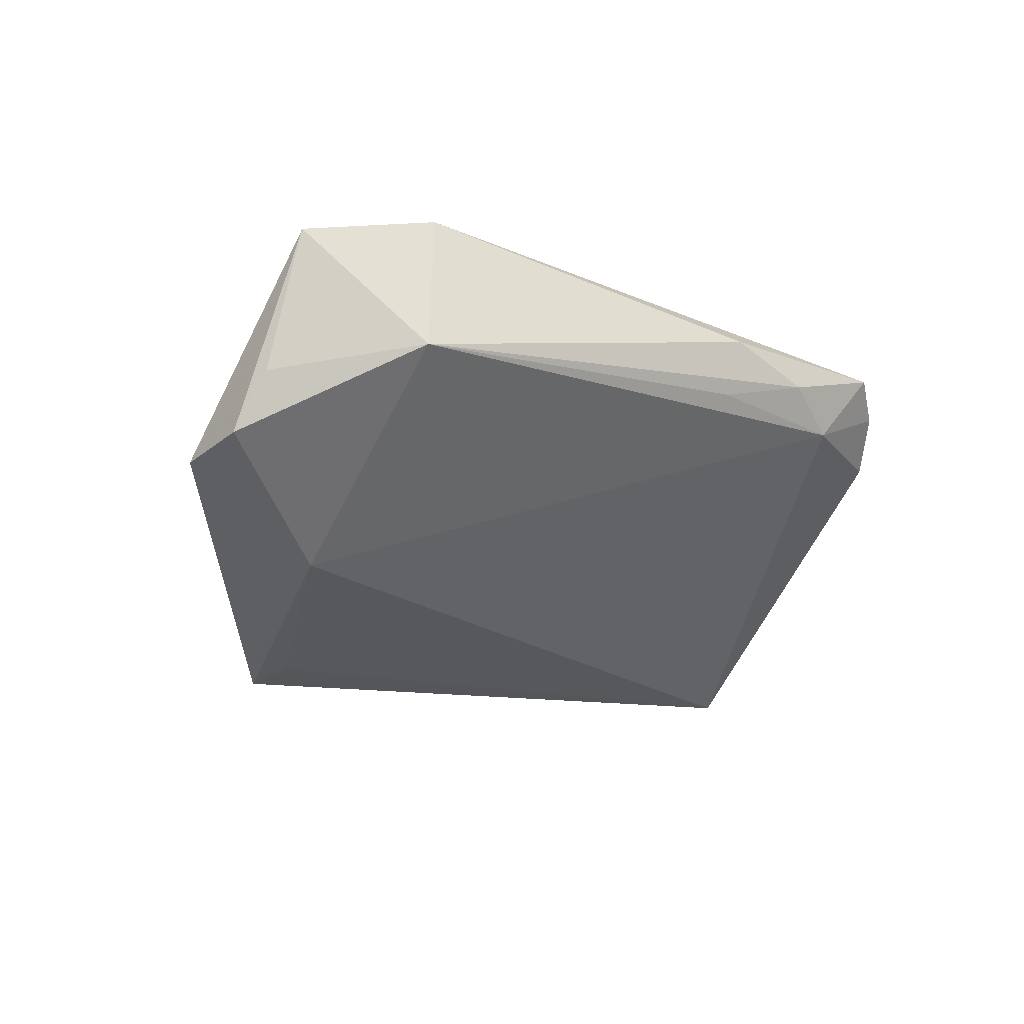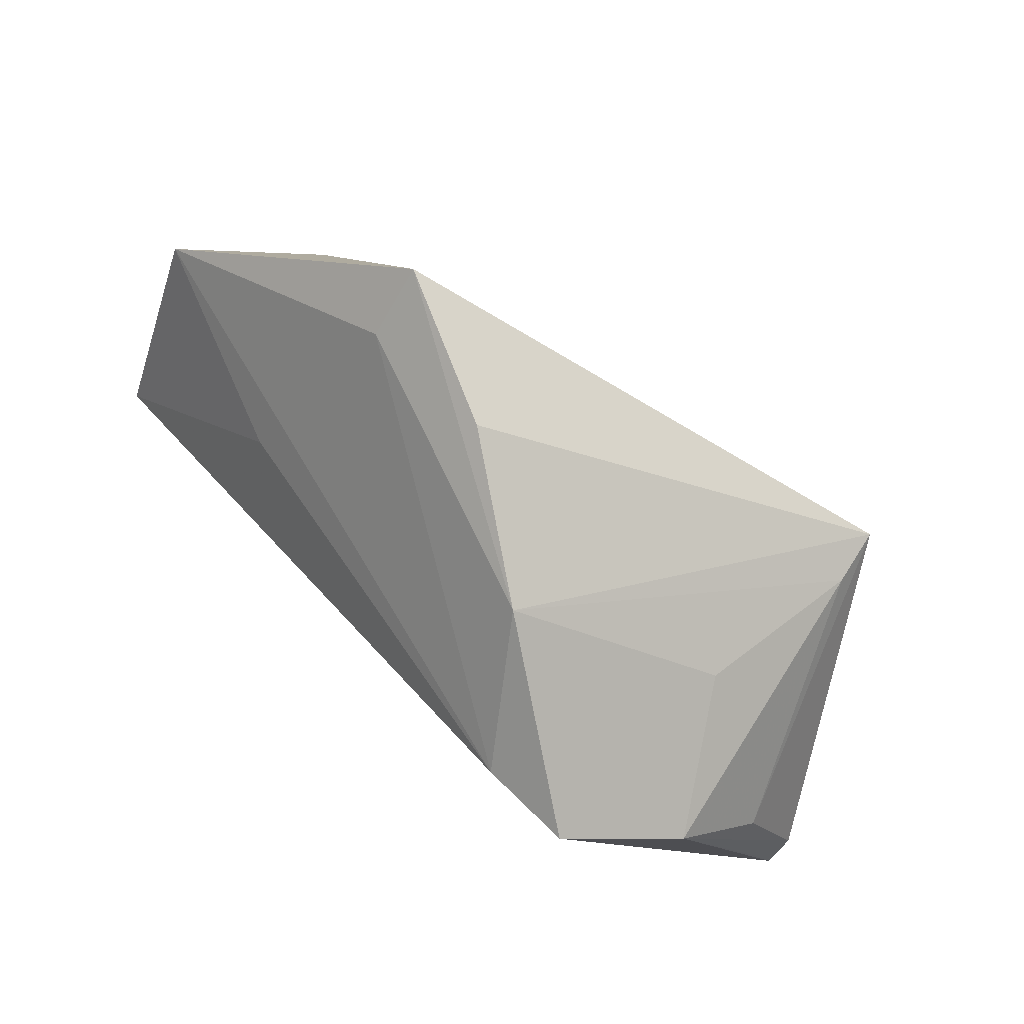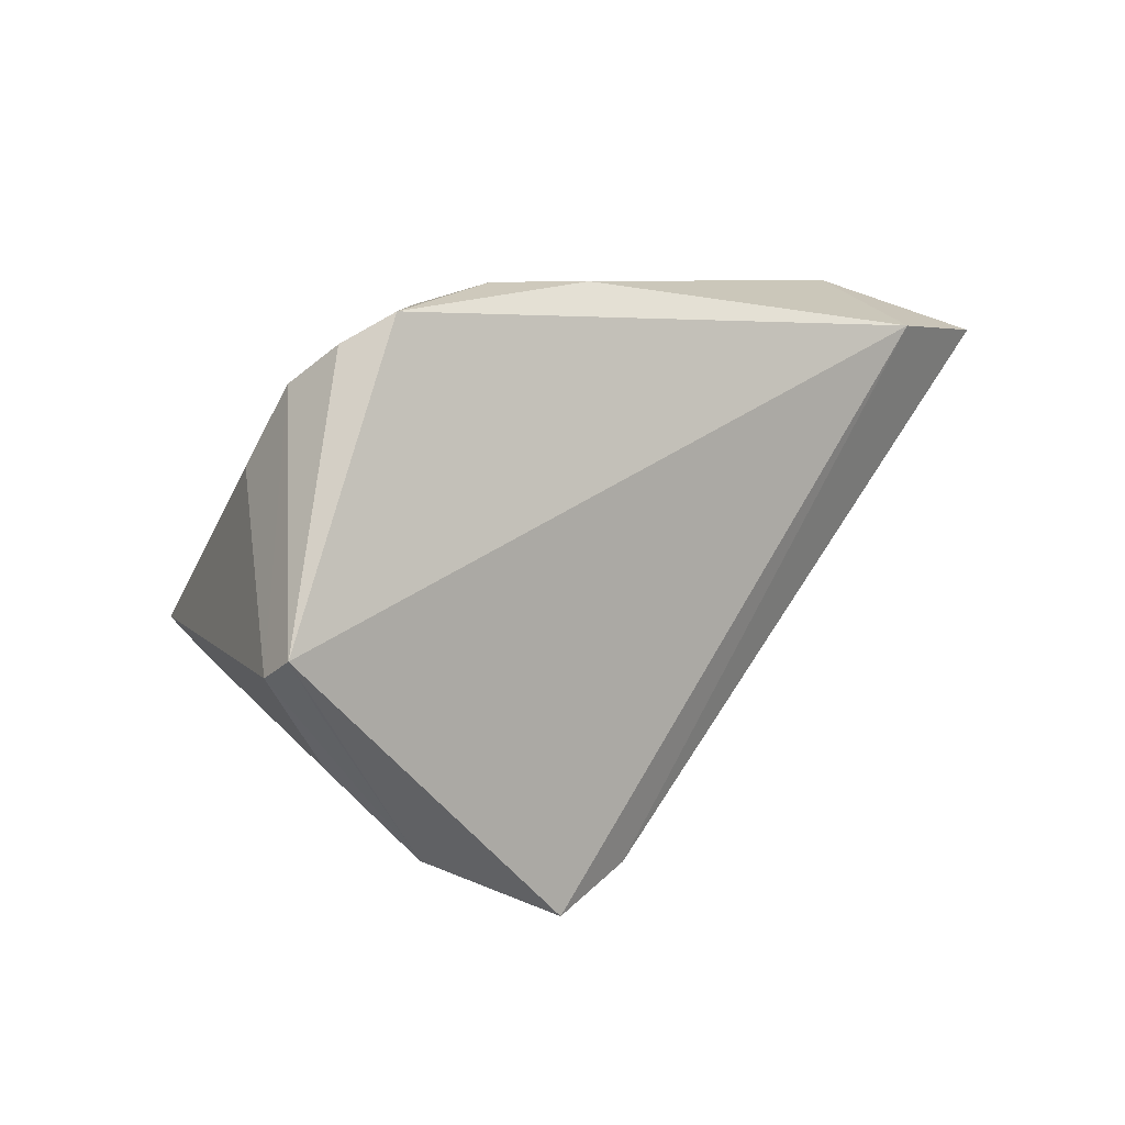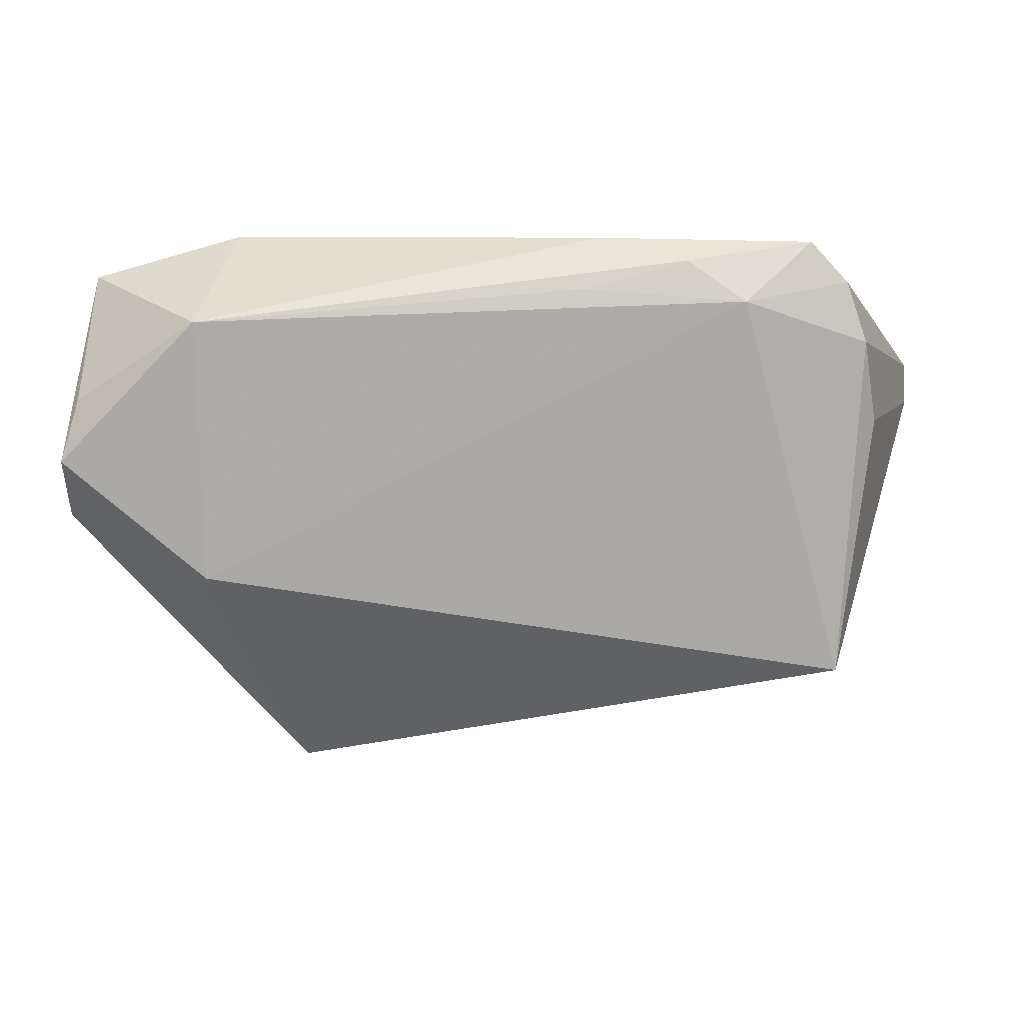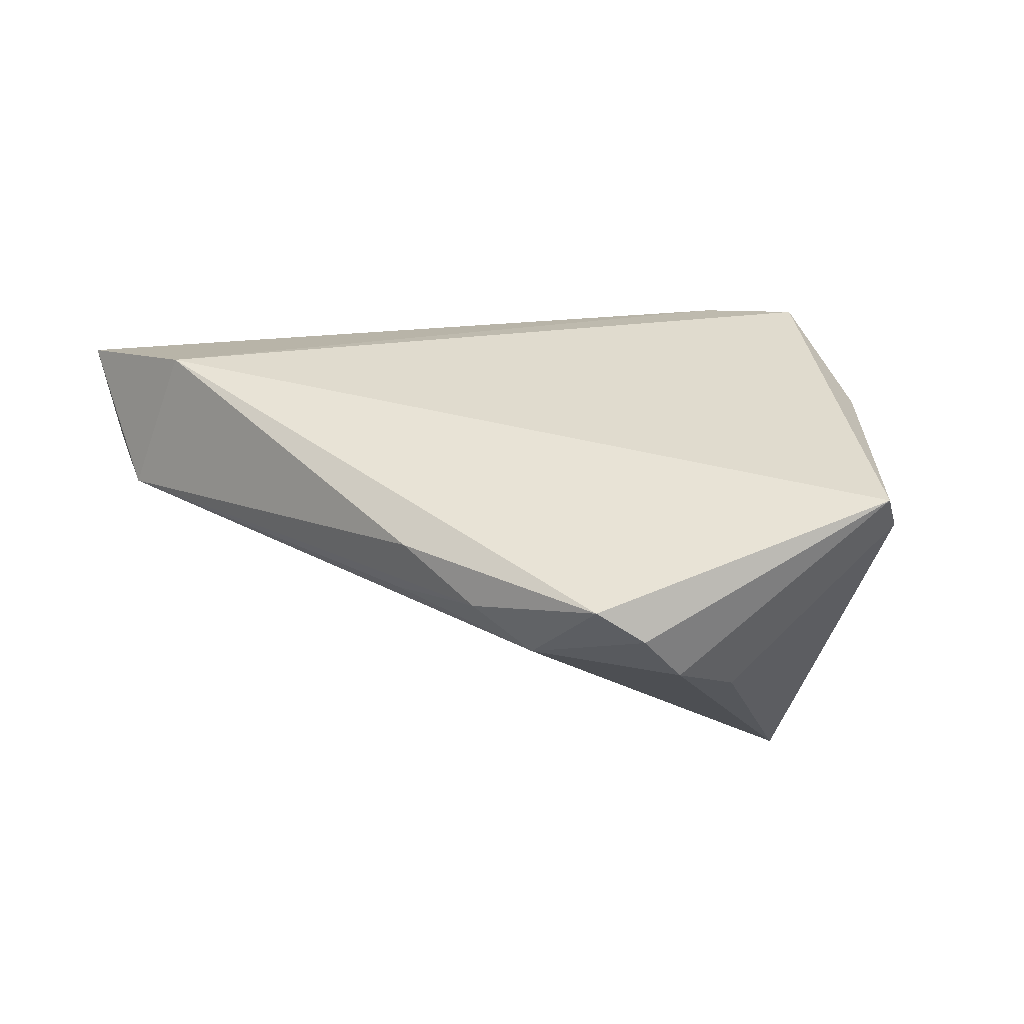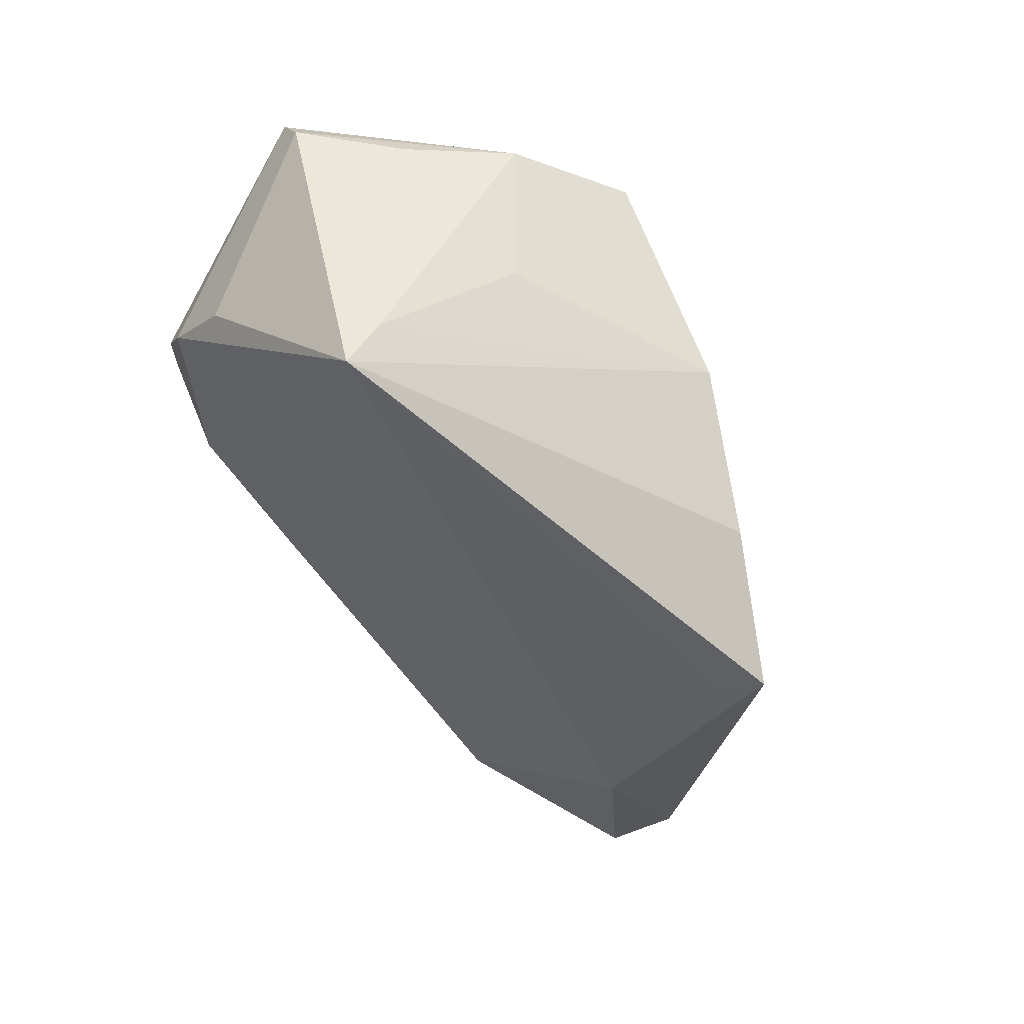
<metadata>
{"format":"obj","ext":"obj","renderer":"f3d","projection":"perspective","resolution":1024,"background":"white","views":[{"elev":-15.4,"azim":142.0,"up":"+Z"},{"elev":-75.2,"azim":149.2,"up":"+Y"},{"elev":8.4,"azim":-40.7,"up":"+Y"},{"elev":56.1,"azim":178.3,"up":"+Y"},{"elev":33.6,"azim":-140.7,"up":"+Z"},{"elev":-56.4,"azim":-54.8,"up":"+Z"}]}
</metadata>
<code>
v -0.01906 -0.03835 0.02103
v -0.04591 -0.01821 0.01273
v 0.0333 -0.02402 -0.03062
v -0.03928 -0.01135 -0.02184
v 0.04416 0.03356 0.001822
v 0.0628 0.009099 -0.01095
v -0.01997 0.03432 0.009657
v 0.04436 0.008296 -0.02112
v -0.04188 0.02797 0.01069
v -0.05099 -0.01021 0.0194
v -0.04417 0.02341 0.004089
v 0.001637 -0.03763 -0.002047
v 0.0604 0.02277 -0.00206
v -0.05574 -0.006232 0.01609
v 0.03957 0.02812 0.02103
v -0.02813 -0.0247 -0.004507
v -0.03706 0.03151 0.01486
v 0.03318 -0.02172 -0.02057
v -0.04023 -0.007253 -0.0287
v -0.006541 0.03343 0.005981
v -0.008602 0.03432 0.01392
v 0.01693 -0.03148 -0.01889
v -0.02738 0.03172 0.004628
v -0.04589 0.01391 -0.002036
v 0.03167 -0.01801 -0.02918
v 0.06254 0.01921 -0.009452
v -0.007634 -0.03436 0.01912
v -0.05595 -0.003733 0.02103
v -0.03531 -0.02986 0.01572
v 0.05846 0.02686 0.01544
v 0.03886 -0.00202 0.004605
f 29 1 28
f 6 3 8
f 28 1 15
f 18 3 6
f 1 29 12
f 3 18 12
f 28 11 14
f 25 3 19
f 19 8 25
f 25 8 3
f 28 15 17
f 19 11 23
f 23 8 19
f 23 17 7
f 19 3 22
f 22 12 19
f 3 12 22
f 16 12 29
f 10 29 28
f 28 14 10
f 10 14 29
f 2 14 19
f 29 14 2
f 24 11 19
f 19 14 24
f 24 14 11
f 9 23 11
f 17 23 9
f 9 11 28
f 28 17 9
f 6 30 31
f 27 15 1
f 27 30 15
f 27 31 30
f 1 12 27
f 6 31 27
f 27 18 6
f 27 12 18
f 8 23 5
f 15 30 5
f 4 16 29
f 4 2 19
f 29 2 4
f 19 12 4
f 12 16 4
f 26 30 6
f 6 8 26
f 8 5 26
f 20 23 7
f 7 5 20
f 20 5 23
f 21 5 7
f 15 5 21
f 7 17 21
f 21 17 15
f 13 5 30
f 30 26 13
f 13 26 5

</code>
